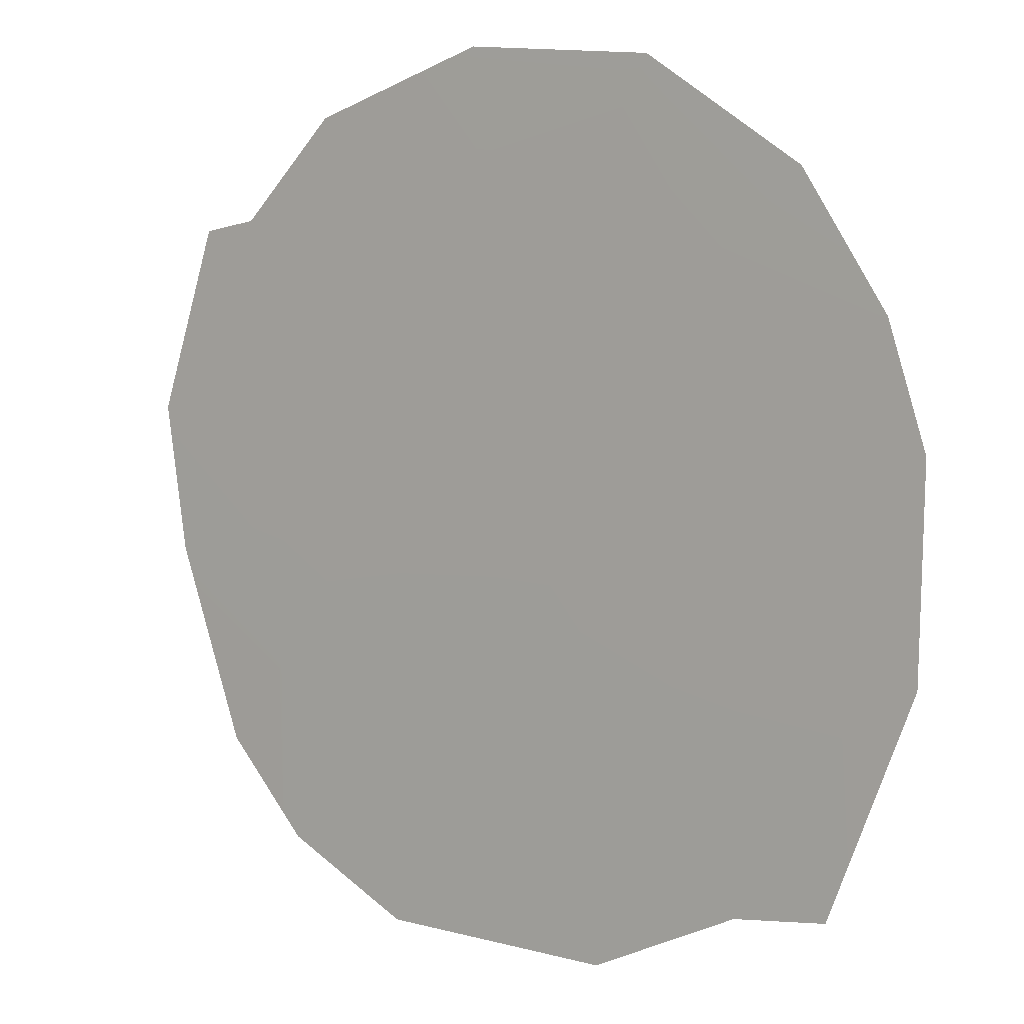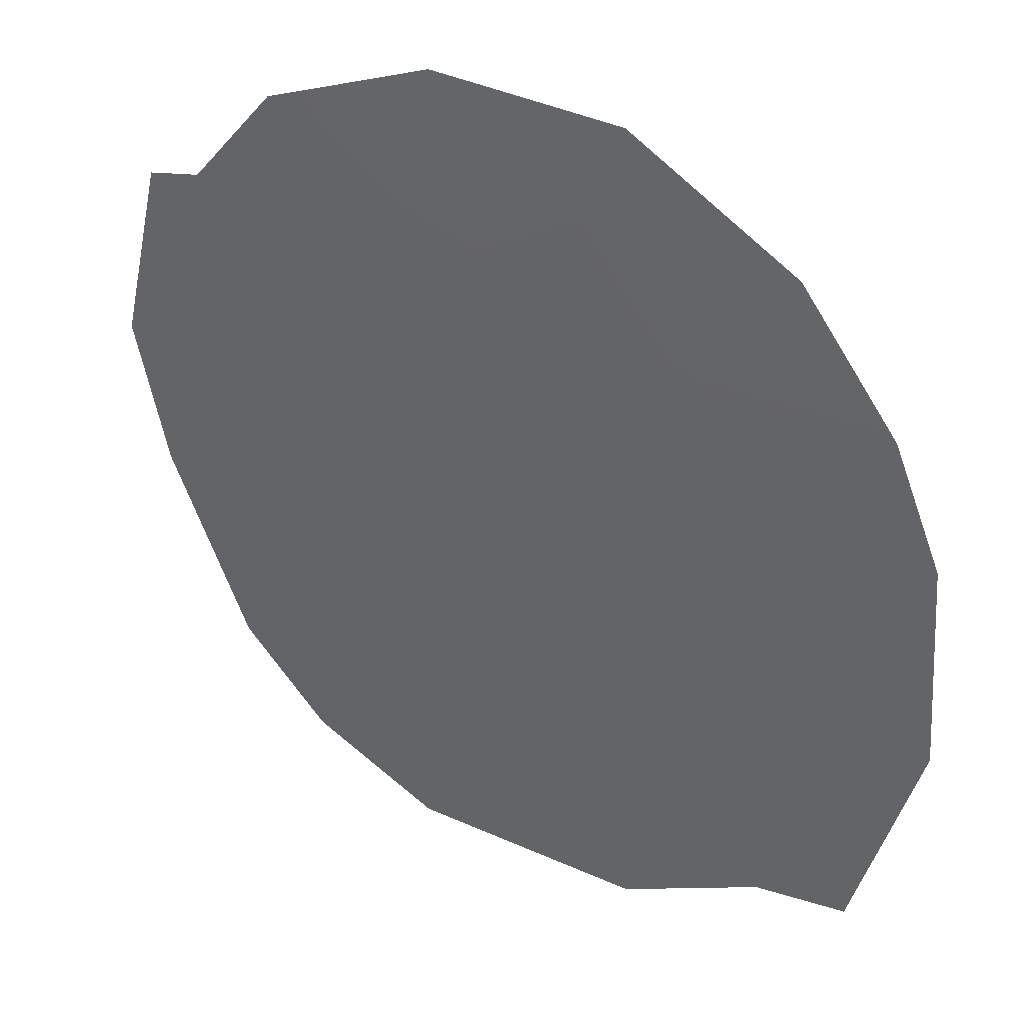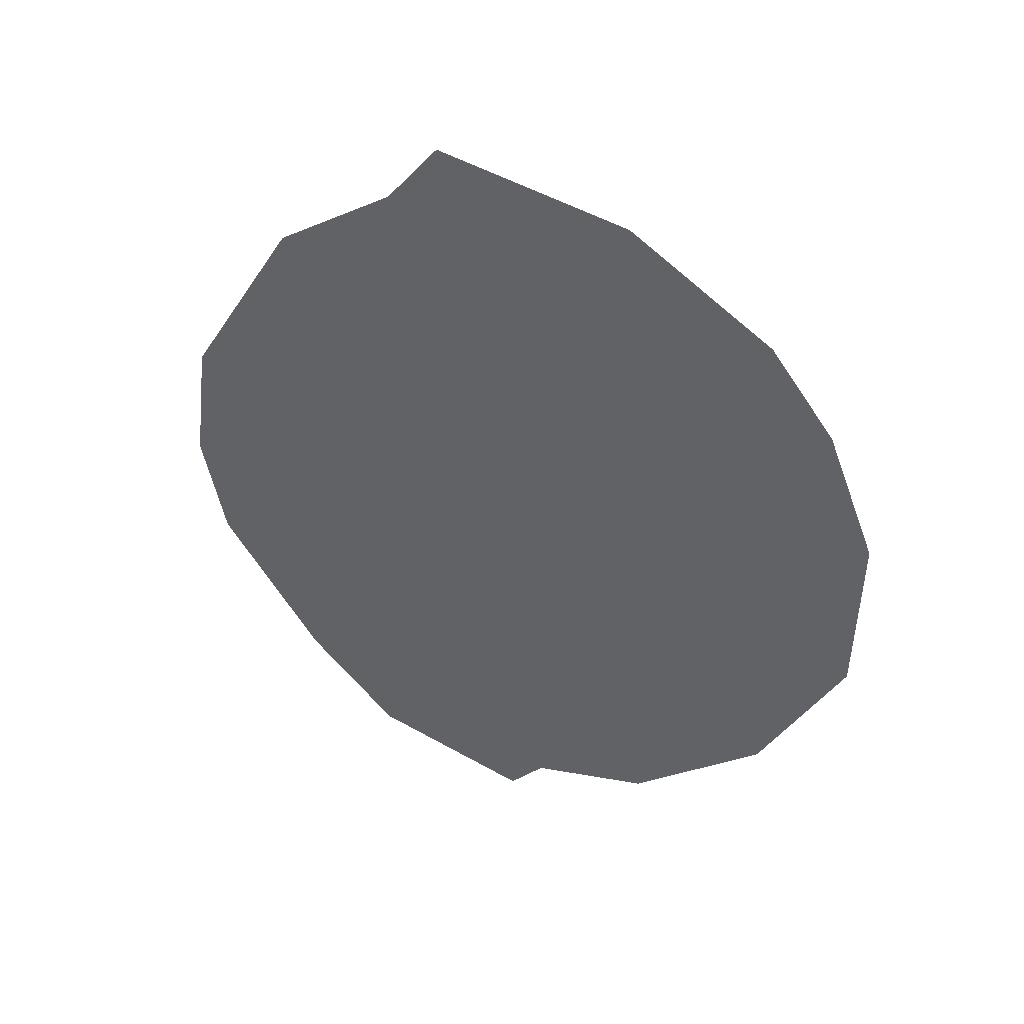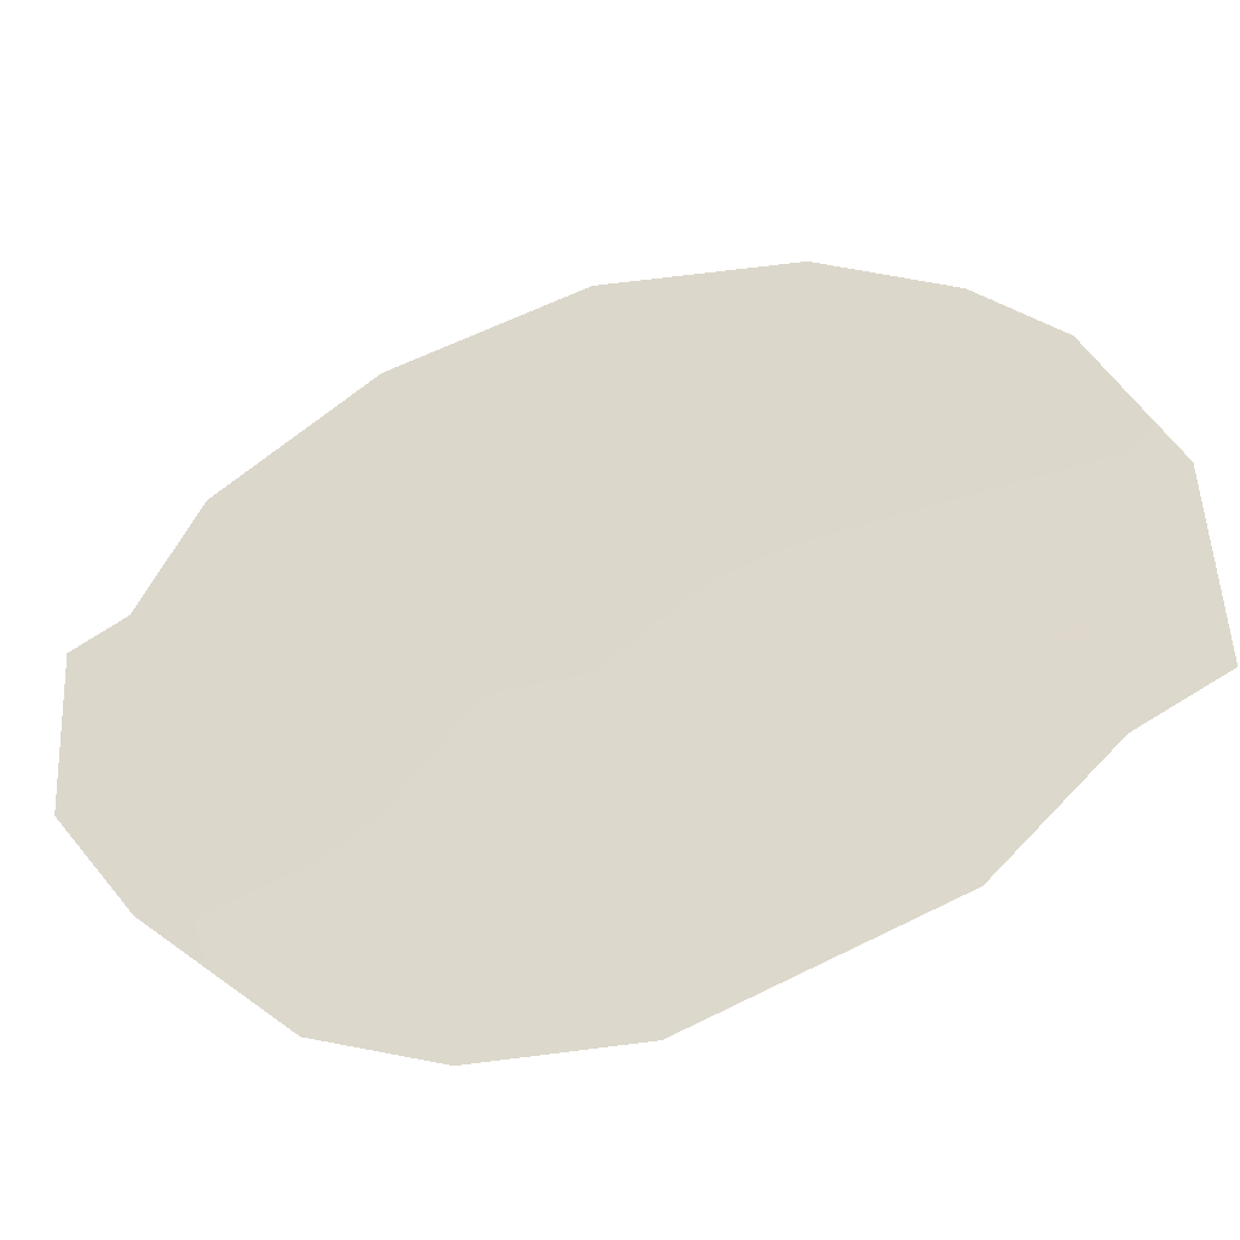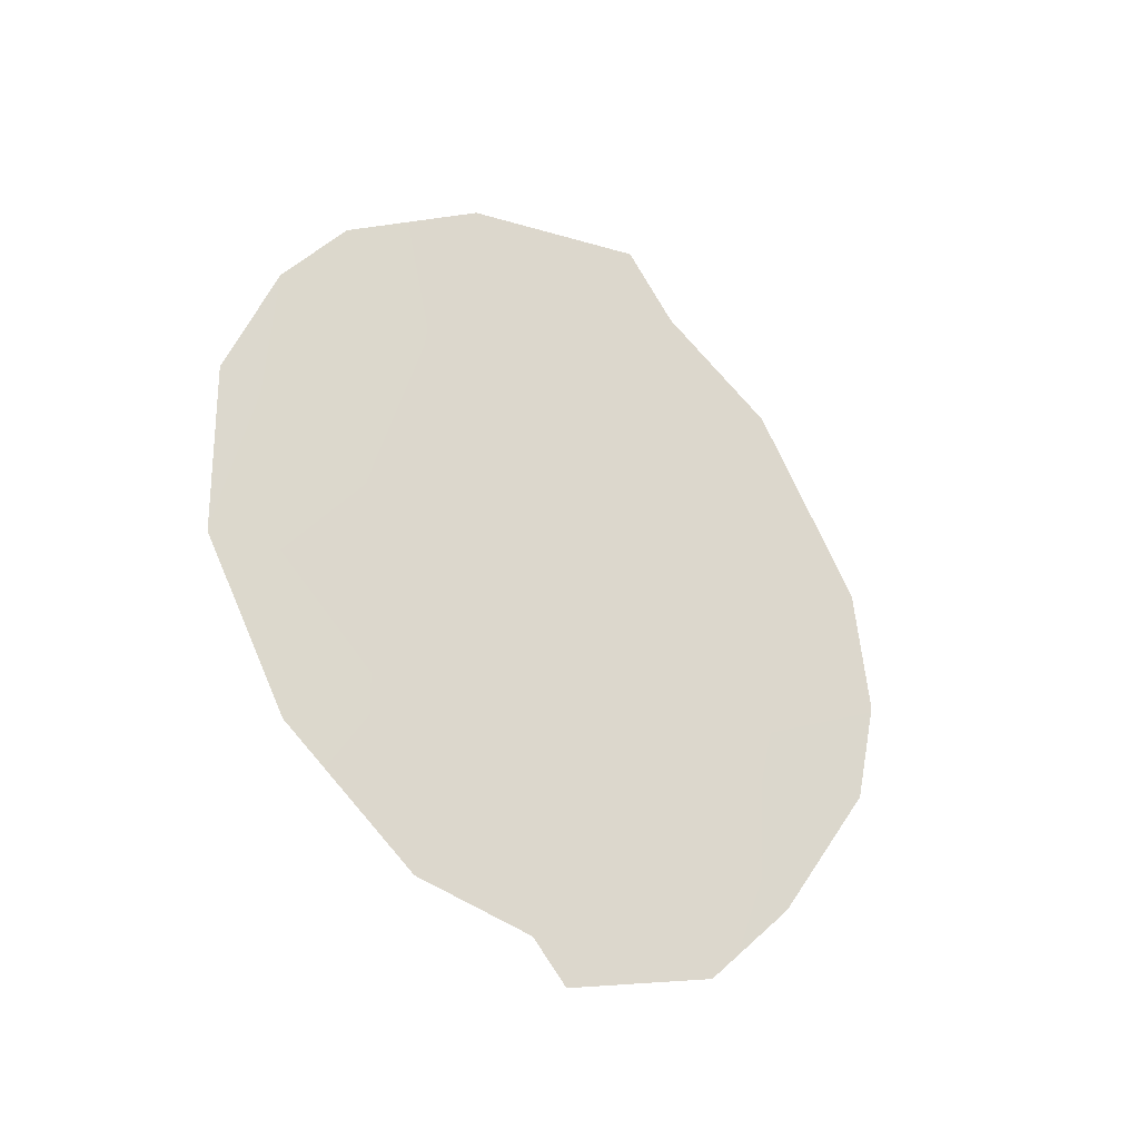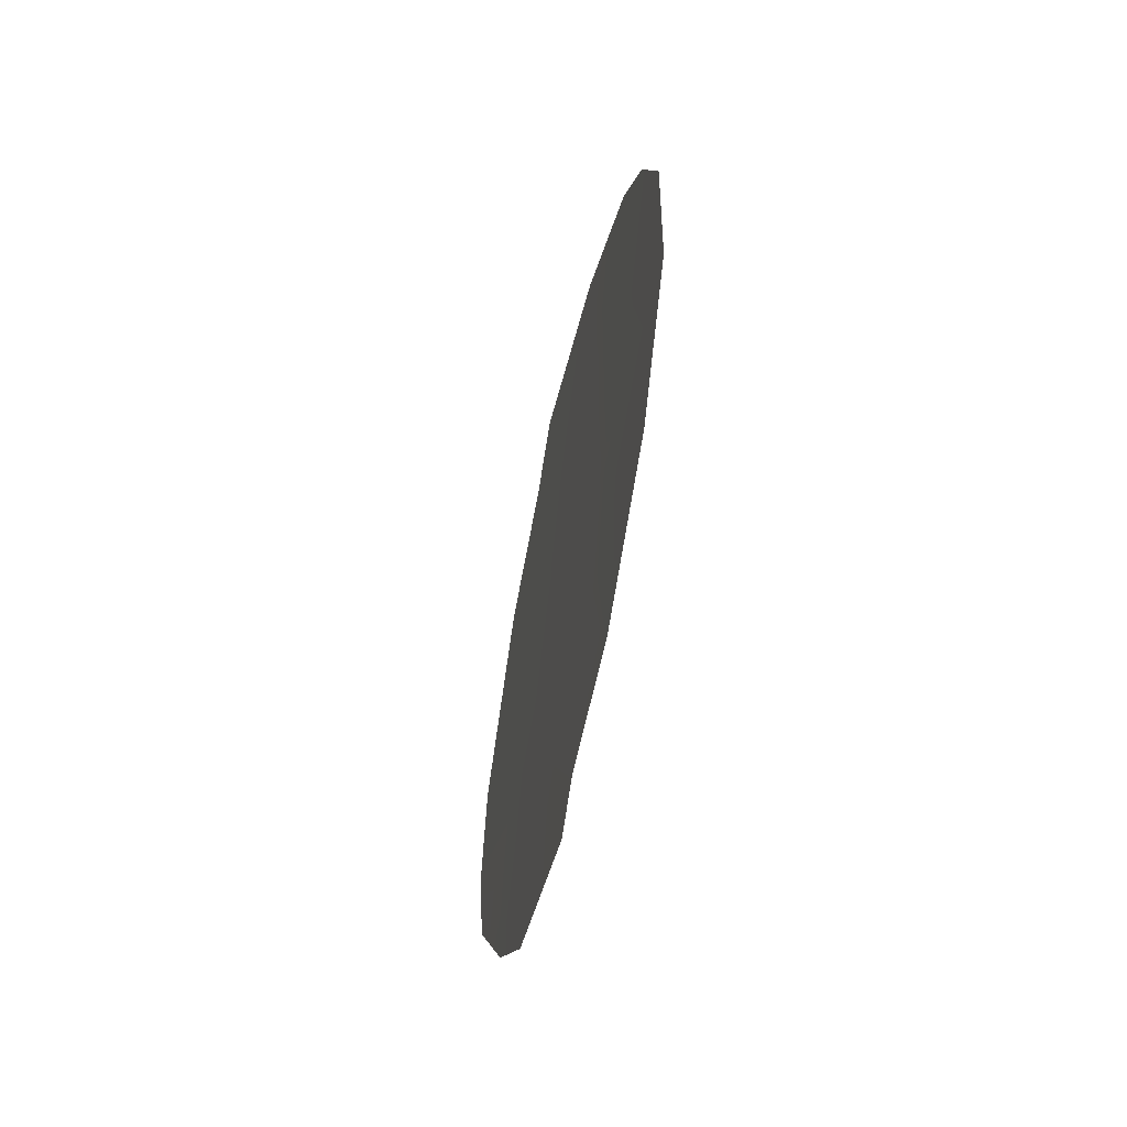
<metadata>
{"format":"obj","ext":"obj","renderer":"f3d","projection":"perspective","resolution":1024,"background":"white","views":[{"elev":51.6,"azim":139.4,"up":"+Z"},{"elev":79.5,"azim":133.4,"up":"+Z"},{"elev":40.7,"azim":-102.6,"up":"+Y"},{"elev":-10.4,"azim":108.4,"up":"+Z"},{"elev":-31.6,"azim":18.7,"up":"+Y"},{"elev":-57.9,"azim":-48.8,"up":"+Y"}]}
</metadata>
<code>
v 67.59 4.91 65.96
v 68.11 11.09 65.28
v 67.05 3.706 66.7
v 67.31 3.228 66.33
v 69.17 11.88 63.8
v 65.44 12 68.99
v 69.16 4.899 63.78
v 69.98 9.642 62.67
v 68.48 3.786 64.72
v 67.92 13.65 65.56
v 66.51 13.16 67.52
v 64.58 9.368 70.16
v 68.3 12.85 65.02
v 66.18 4.02 67.91
v 65.21 5.346 69.26
v 69.28 6.804 63.63
v 66.67 5.626 67.25
v 69.91 6.721 62.74
v 67.07 10.95 66.73
v 65.52 8.92 68.86
v 64.6 7.25 70.11
v 67.52 7.202 66.08
v 65.75 6.036 68.52
v 67.56 12.38 66.06
v 64.96 10.94 69.65
v 67.86 9.329 65.62
v 66.24 7.494 67.87
v 70.09 8.053 62.5
v 68.99 9.677 64.04
v 68.72 7.936 64.42
v 68.47 5.941 64.75
v 66.07 10.78 68.11
v 66.78 9.093 67.11
f 1 4 3
f 17 3 14
f 1 9 4
f 27 22 17
f 31 7 9
f 1 31 9
f 24 10 13
f 19 32 11
f 25 32 20
f 16 18 7
f 24 2 19
f 21 12 20
f 24 19 11
f 24 11 10
f 20 12 25
f 25 6 32
f 13 2 24
f 2 13 5
f 27 33 22
f 22 26 30
f 3 17 1
f 27 17 23
f 8 28 29
f 28 18 16
f 17 22 1
f 23 15 21
f 22 30 31
f 29 28 30
f 31 16 7
f 5 29 2
f 29 30 26
f 26 19 2
f 8 29 5
f 31 30 16
f 20 32 33
f 19 26 33
f 31 1 22
f 30 28 16
f 26 2 29
f 33 26 22
f 27 20 33
f 19 33 32
f 32 6 11
f 15 23 14
f 23 17 14
f 21 20 27
f 23 21 27

</code>
